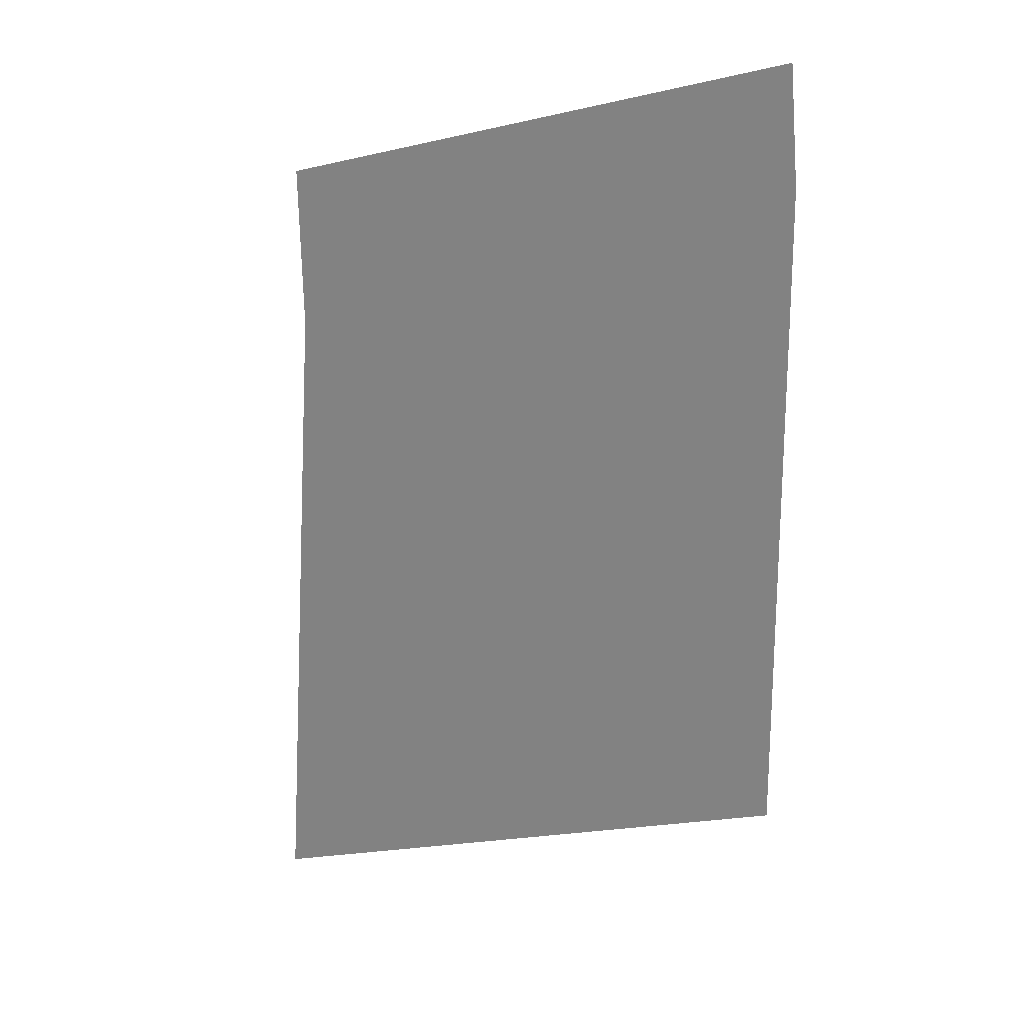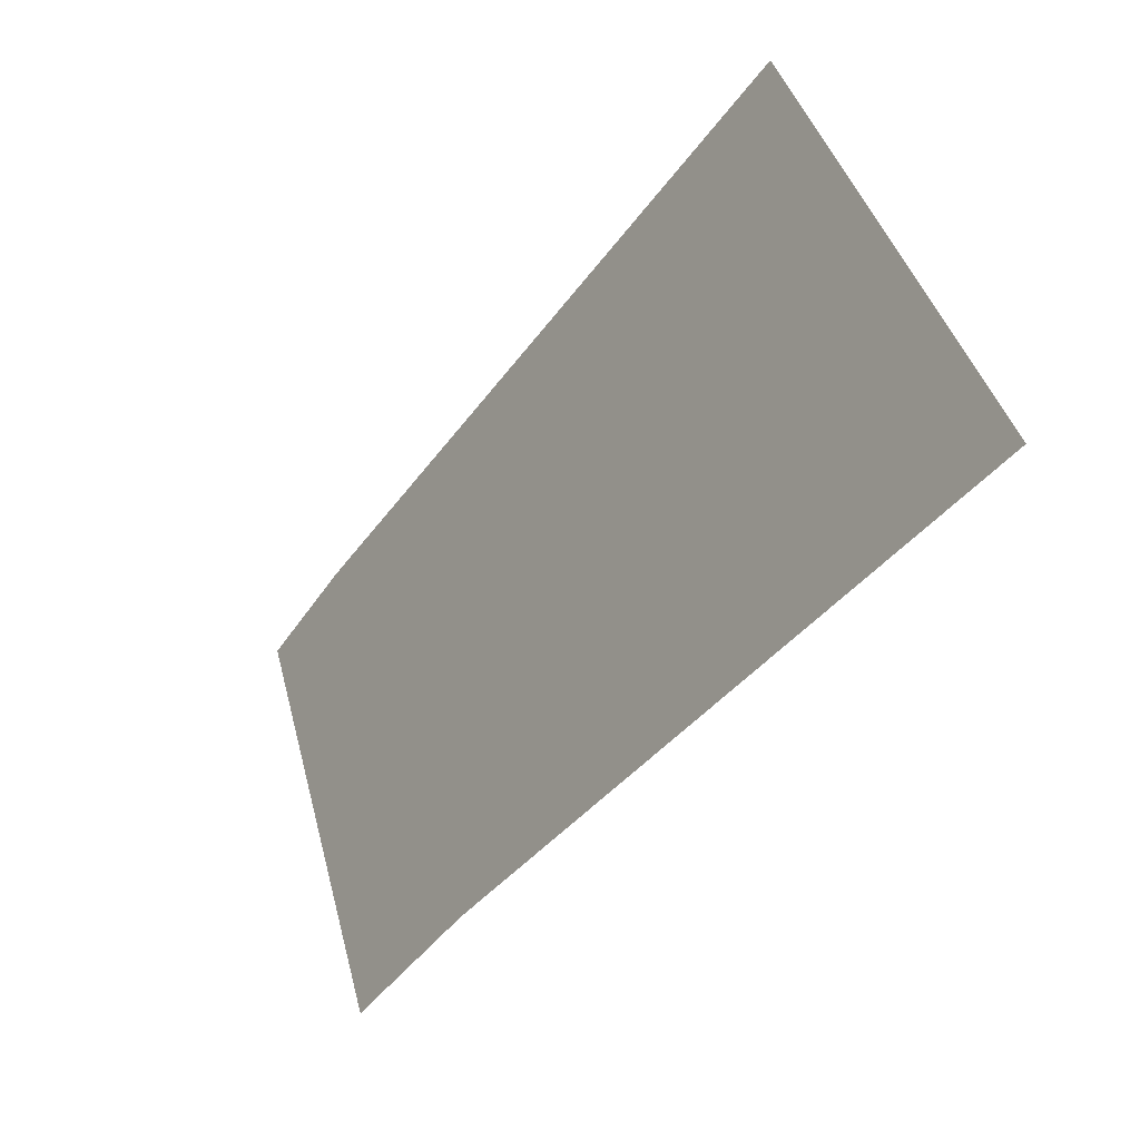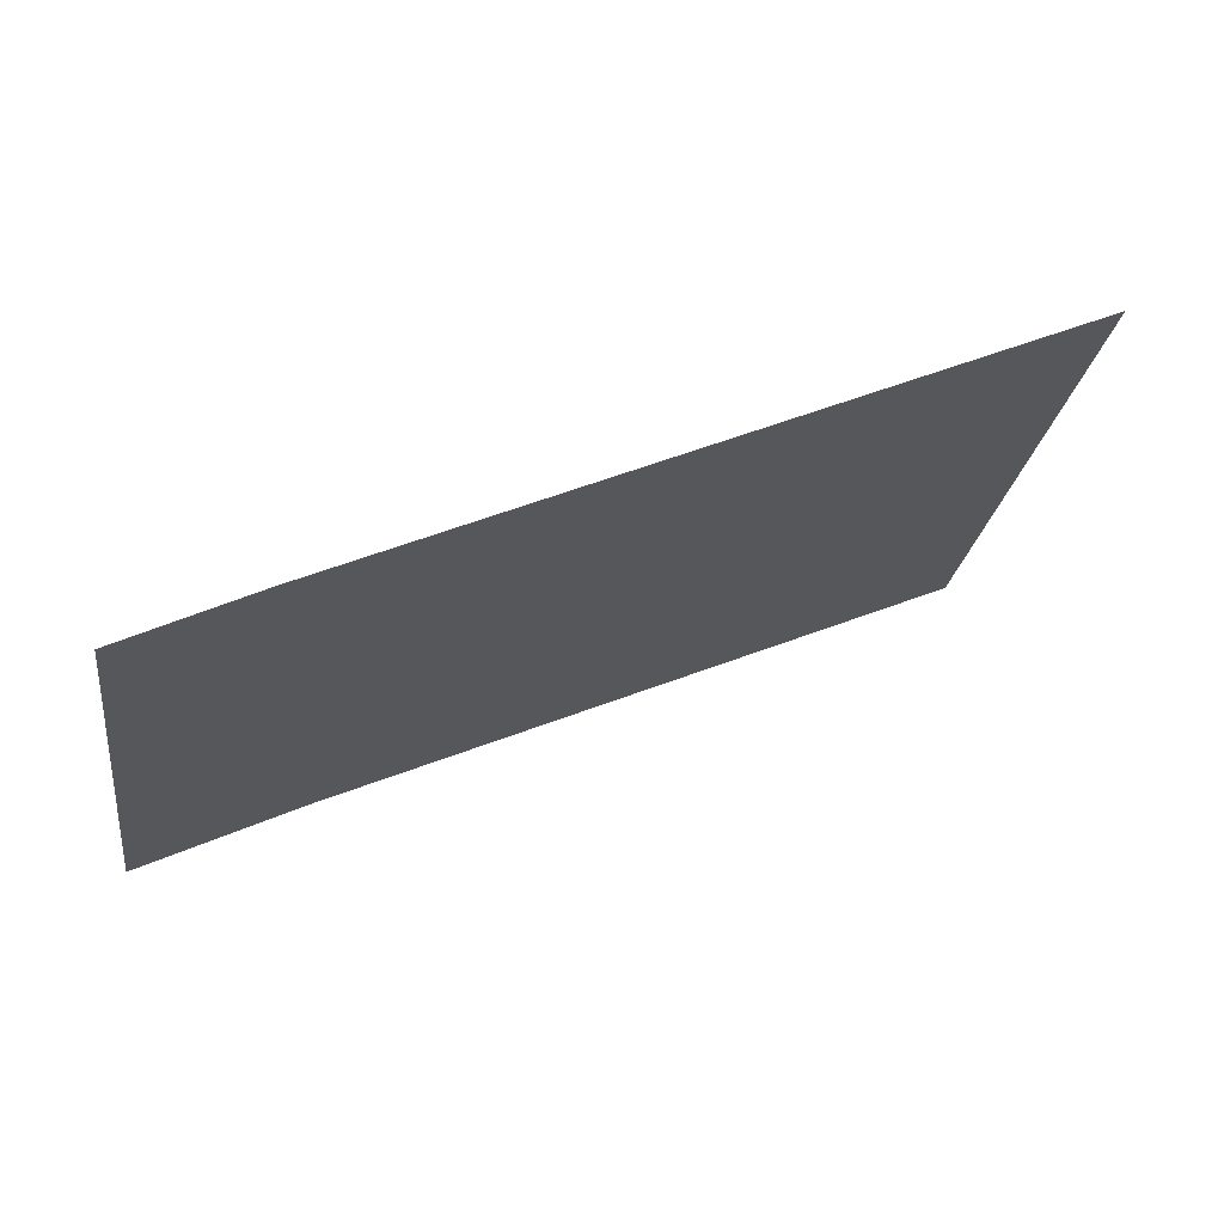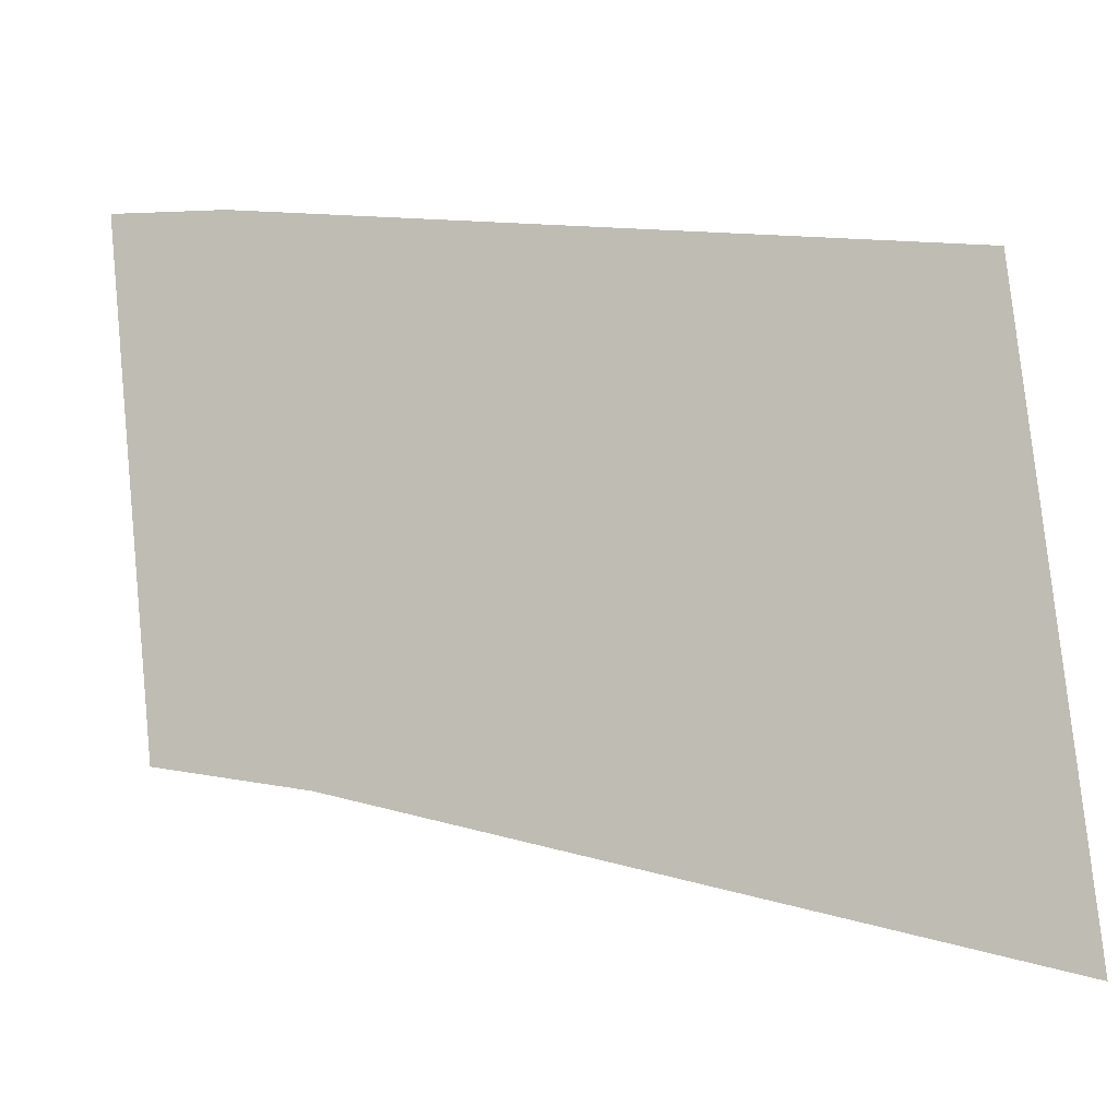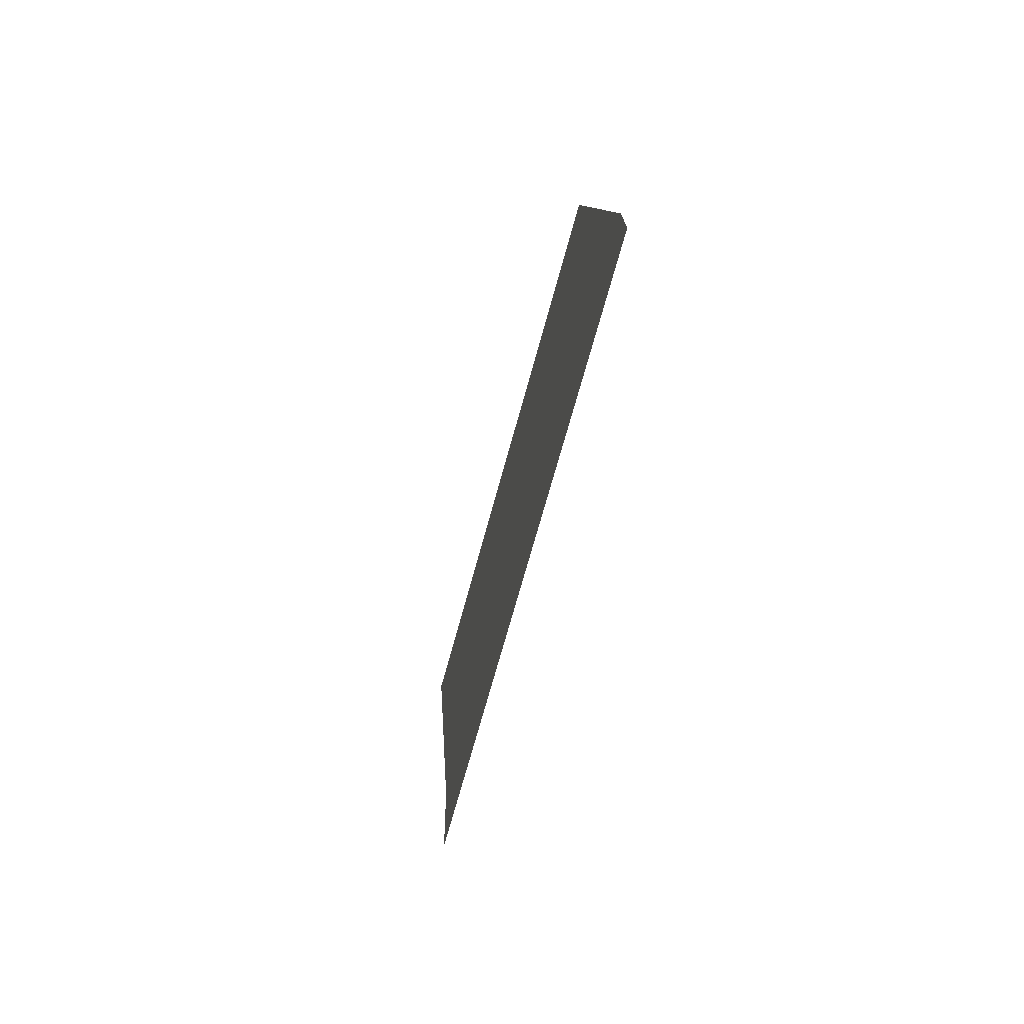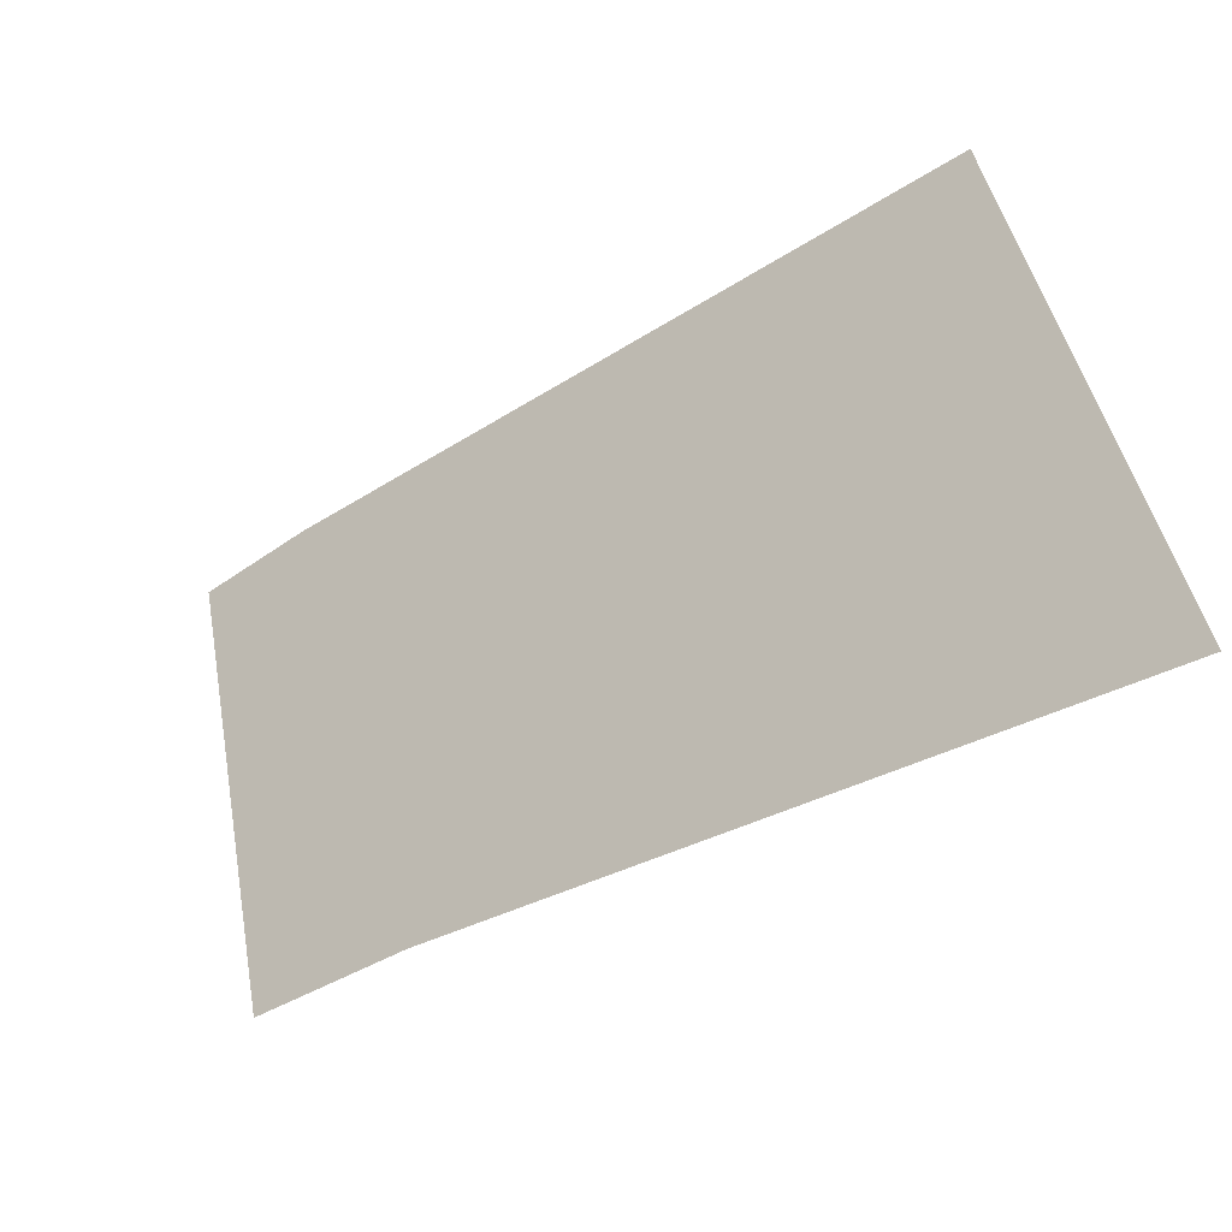
<metadata>
{"format":"obj","ext":"obj","renderer":"f3d","projection":"perspective","resolution":1024,"background":"white","views":[{"elev":-67.8,"azim":-74.6,"up":"+Y"},{"elev":-61.6,"azim":59.7,"up":"+Z"},{"elev":56.4,"azim":-28.0,"up":"+Z"},{"elev":-25.2,"azim":23.0,"up":"+Z"},{"elev":22.3,"azim":-86.9,"up":"+Z"},{"elev":-60.1,"azim":41.9,"up":"+Z"}]}
</metadata>
<code>
o mesh269/mesh269-geometry#mesh269-geometry
v 0.07913 -0.02402 0.2219
v 0.07888 -0.02425 0.2228
v 0.07888 -0.02404 0.222
v 0.07907 -0.02424 0.2227
v 0.08016 -0.02417 0.2224
v 0.08016 -0.02393 0.2215
f 1 2 3
f 2 1 4
f 4 1 5
f 5 1 6
f 3 2 1
f 4 1 2
f 5 1 4
f 6 1 5

</code>
